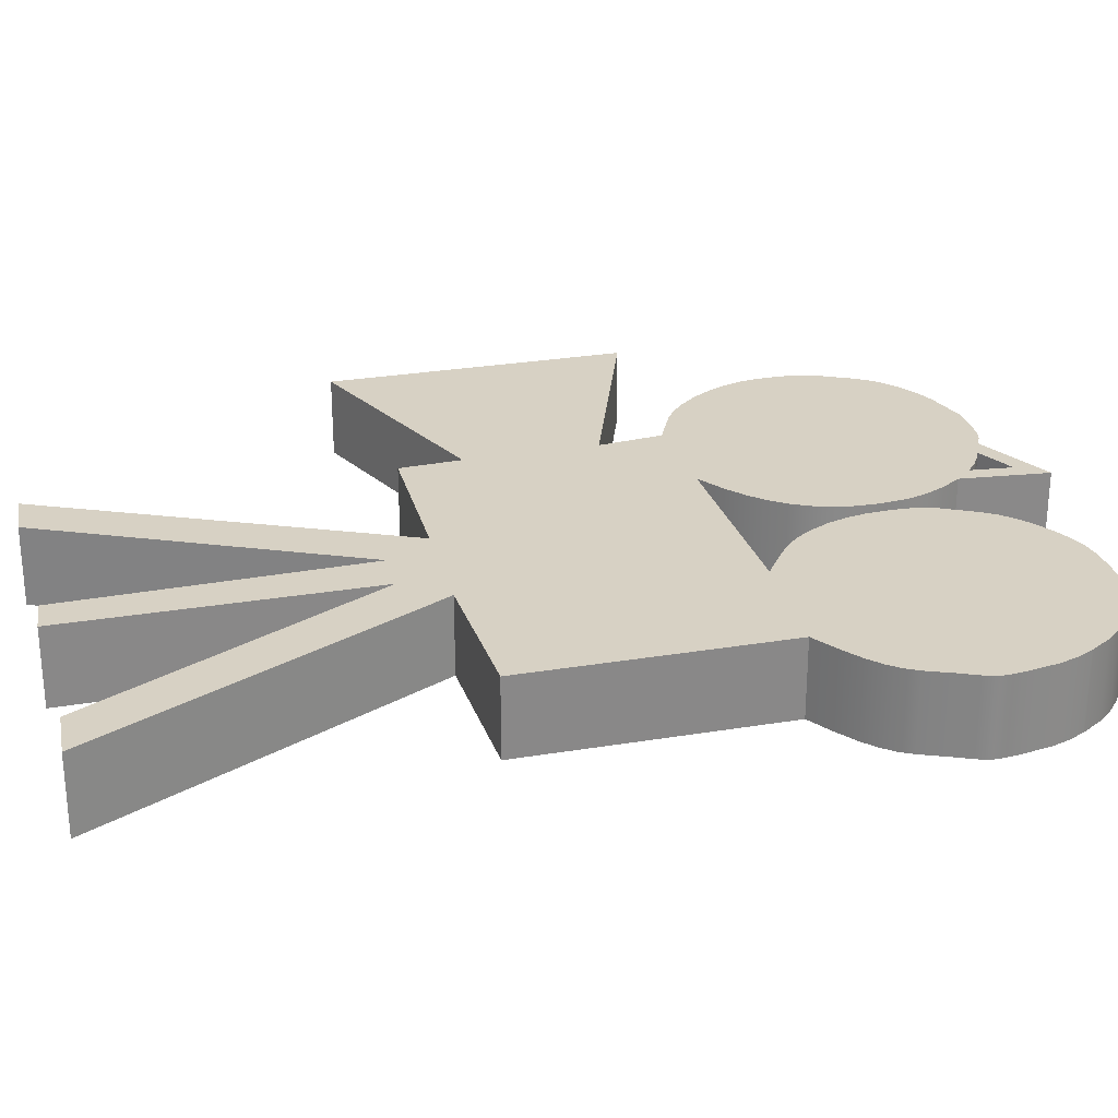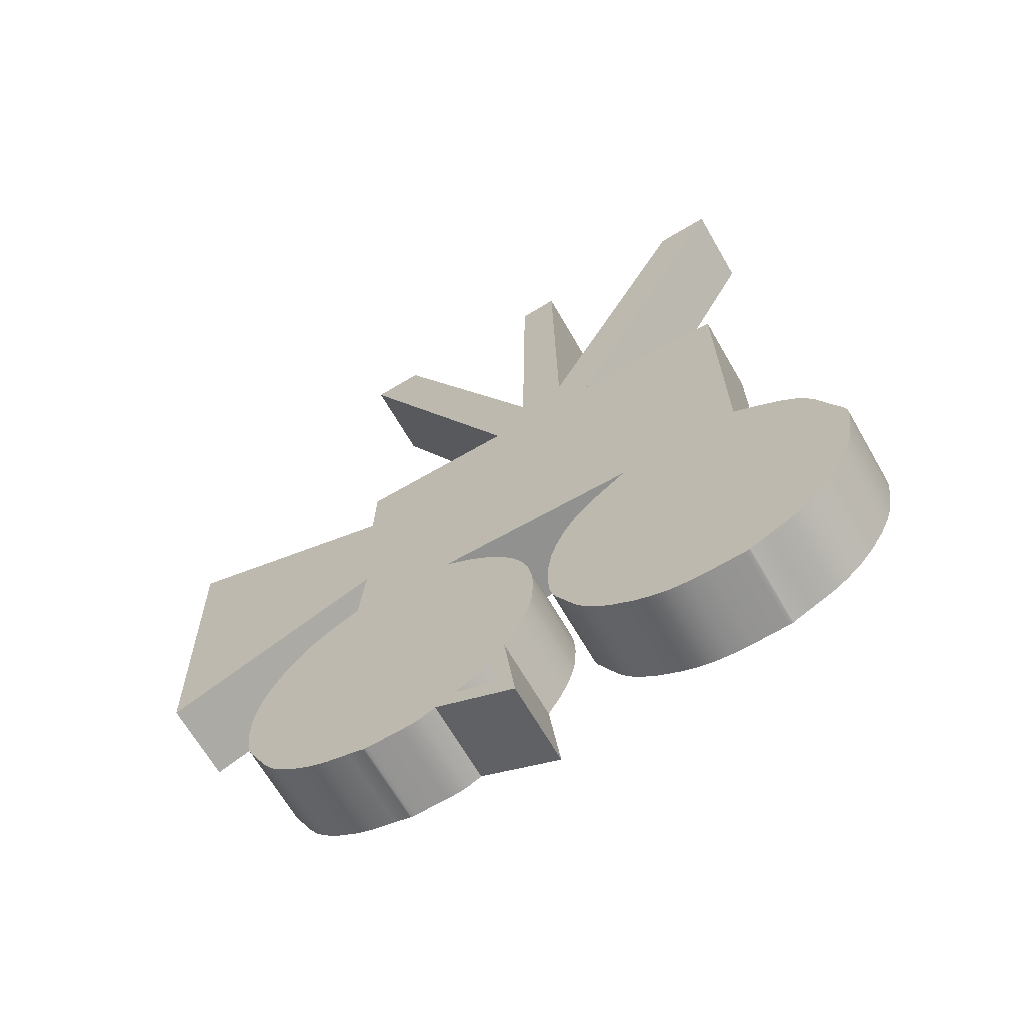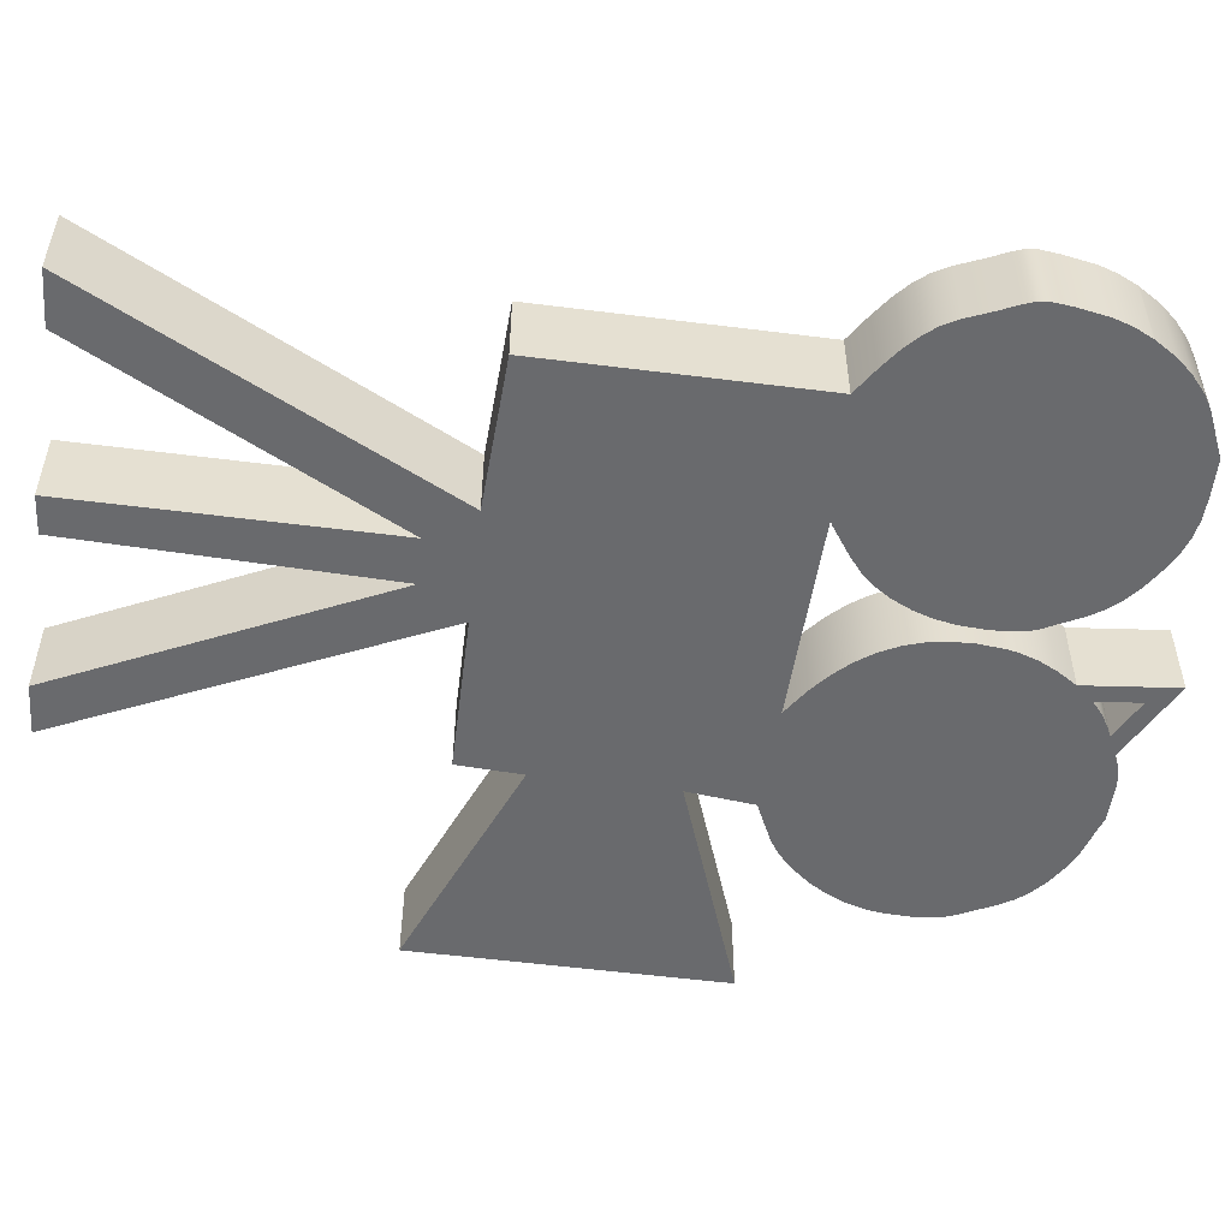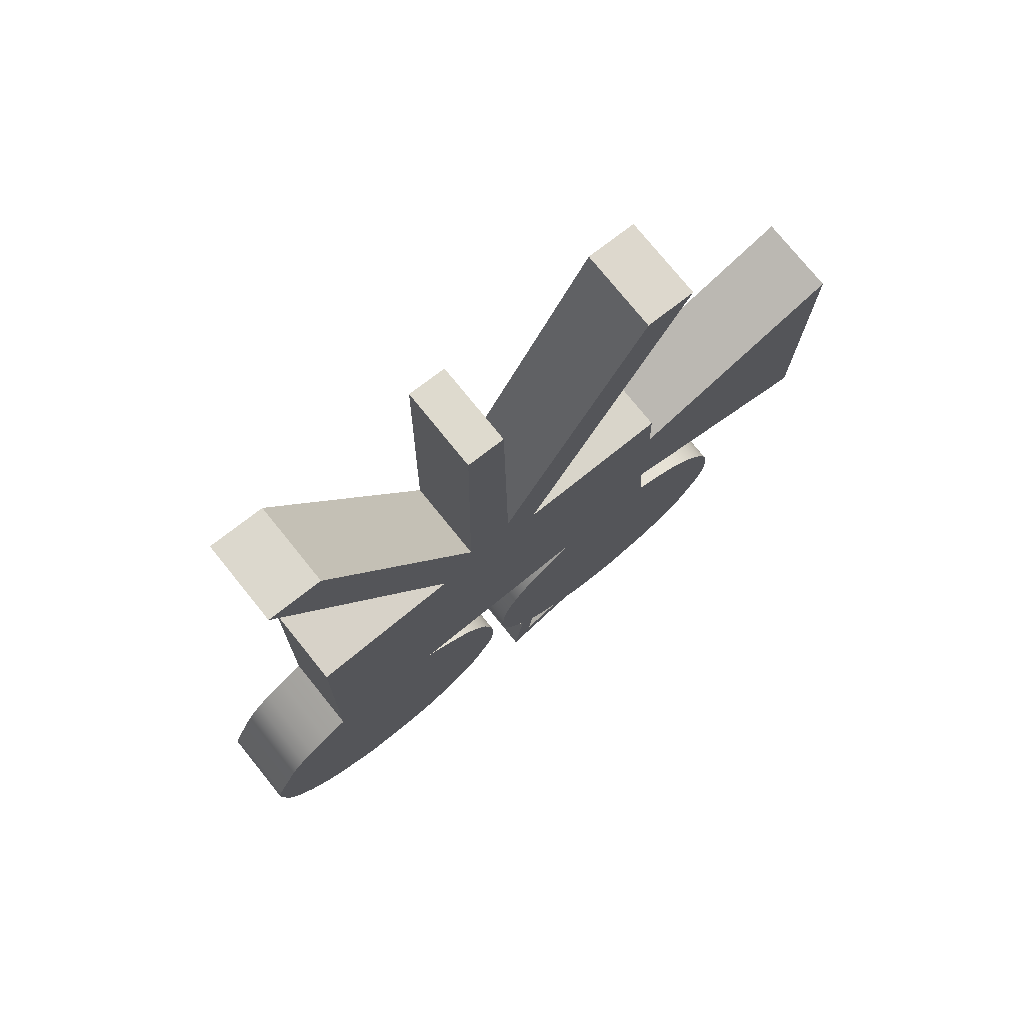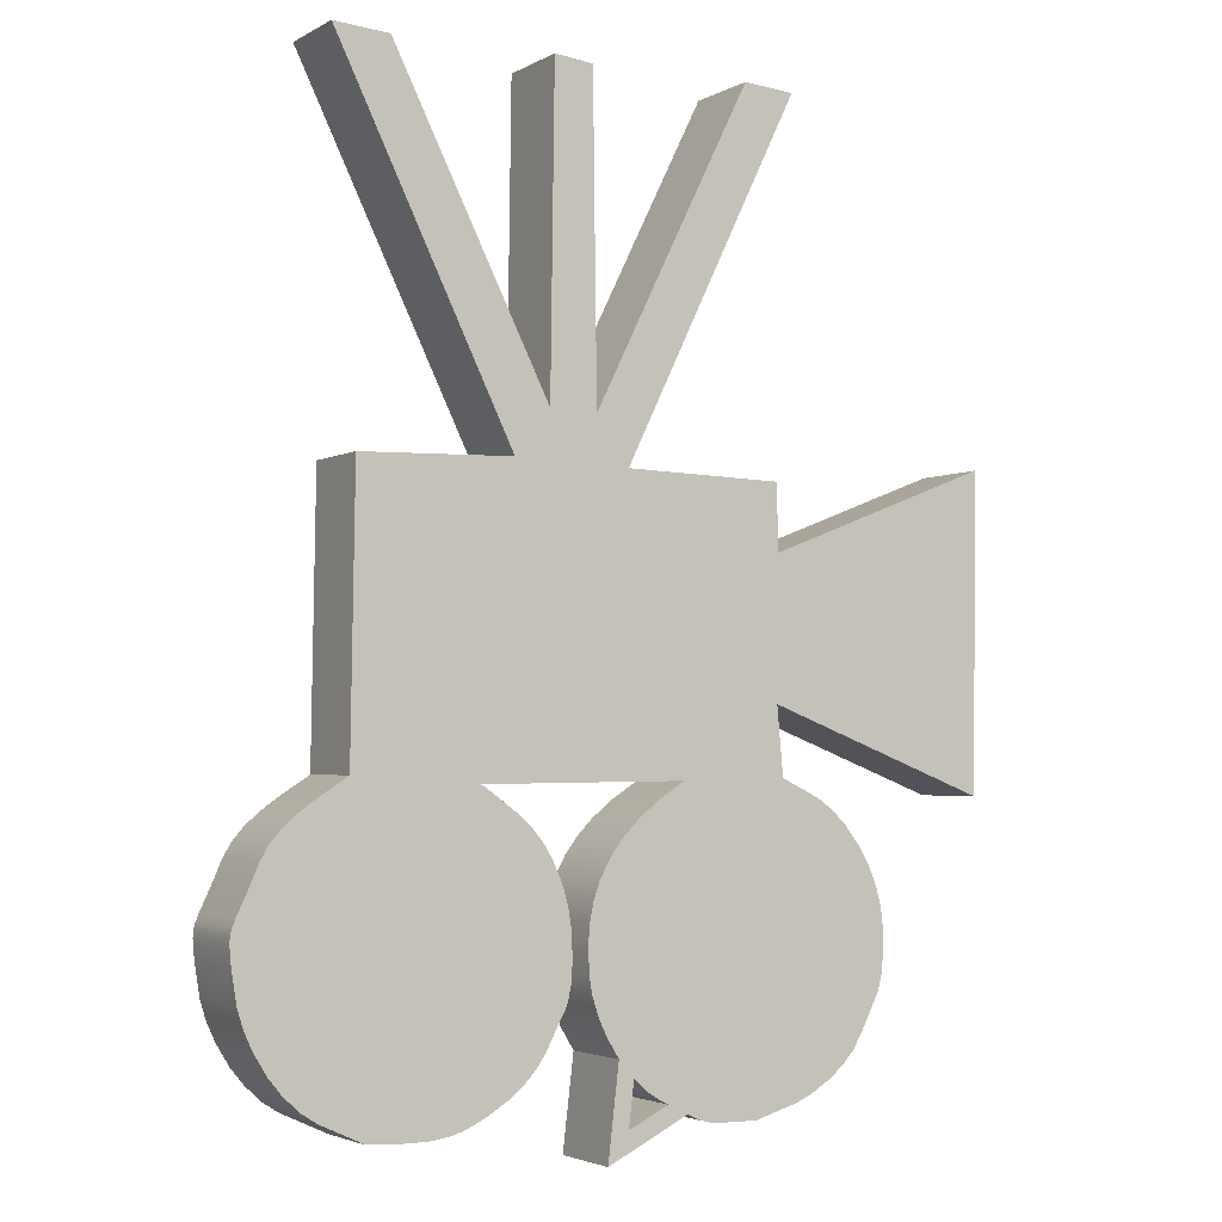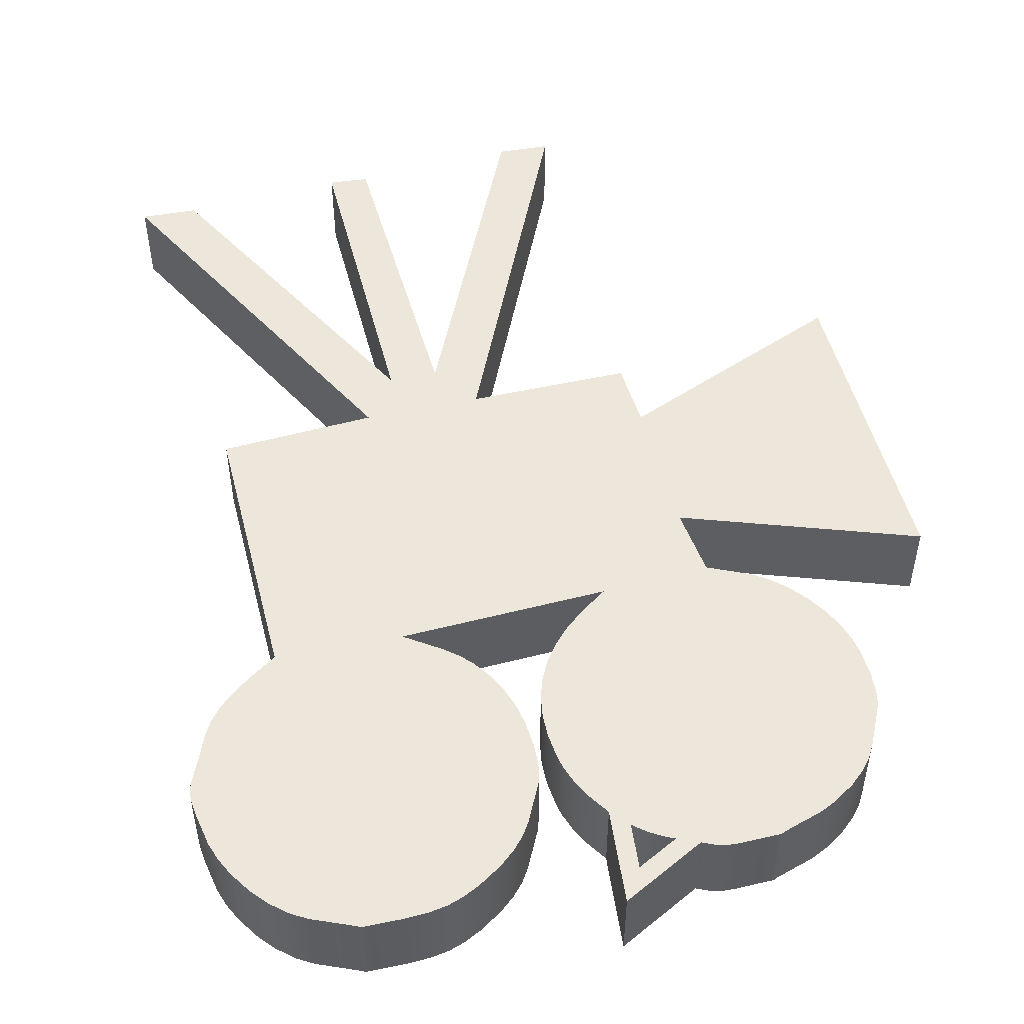
<metadata>
{"format":"obj","ext":"obj","renderer":"f3d","projection":"perspective","resolution":1024,"background":"white","views":[{"elev":27.1,"azim":74.6,"up":"+Y"},{"elev":-66.2,"azim":29.9,"up":"+Z"},{"elev":-53.0,"azim":81.4,"up":"+Y"},{"elev":75.8,"azim":141.1,"up":"+Z"},{"elev":-3.1,"azim":150.0,"up":"+Z"},{"elev":50.7,"azim":164.9,"up":"+Y"}]}
</metadata>
<code>
v  758.8 4 -336
v  758.8 0 -336
v  760.1 0 -336.9
v  760.1 4 -336.9
v  761.1 0 -337.7
v  761.1 4 -337.7
v  761.9 0 -338.5
v  761.9 4 -338.5
v  762.5 0 -339.3
v  762.5 4 -339.3
v  763 0 -340.2
v  763 4 -340.2
v  763.3 0 -341.1
v  763.3 4 -341.1
v  763.5 0 -342.2
v  763.5 4 -342.2
v  763.6 0 -343.3
v  763.6 4 -343.3
v  763.5 0 -344.5
v  763.5 4 -344.5
v  763.4 0 -345.1
v  763.4 4 -345.1
v  763.1 0 -346
v  763.1 4 -346
v  762.7 0 -346.9
v  762.7 4 -346.9
v  762.1 0 -347.9
v  762.1 4 -347.9
v  758.6 4 -350.5
v  758.6 0 -350.5
v  758 0 -350.8
v  758 4 -350.8
v  757.5 0 -350.9
v  757.5 4 -350.9
v  756.9 0 -351
v  756.9 4 -351
v  755.2 0 -351
v  755.2 4 -351
v  755 0 -351
v  755 4 -351
v  755 0 -351
v  755 4 -351
v  754.9 0 -351
v  754.9 4 -351
v  754.8 0 -350.9
v  754.8 4 -350.9
v  754.2 0 -350.7
v  754.2 4 -350.7
v  753 0 -350.4
v  753 4 -350.4
v  752.1 0 -350
v  752.1 4 -350
v  751.1 0 -349.4
v  751.1 4 -349.4
v  750.3 0 -348.8
v  750.3 4 -348.8
v  749.8 0 -348.2
v  749.8 4 -348.2
v  749.4 0 -347.5
v  749.4 4 -347.5
v  748.6 0 -345.9
v  748.6 4 -345.9
v  748.4 0 -345.5
v  748.4 4 -345.5
v  748.2 0 -344.9
v  748.2 4 -344.9
v  748.1 0 -343.9
v  748.1 4 -343.9
v  748.1 0 -342.7
v  748.1 4 -342.7
v  748.3 0 -341.8
v  748.3 4 -341.8
v  748.5 0 -340.8
v  748.5 4 -340.8
v  748.9 0 -339.9
v  748.9 4 -339.9
v  749.5 0 -339
v  749.5 4 -339
v  750.2 0 -338
v  750.2 4 -338
v  750.9 0 -337.4
v  750.9 4 -337.4
v  751.6 0 -336.9
v  751.6 4 -336.9
v  752.6 0 -336.4
v  752.6 4 -336.4
v  753.6 0 -335.9
v  753.6 4 -335.9
v  761.3 4 -348.8
v  761.3 0 -348.8
v  760.7 0 -349.4
v  760.7 4 -349.4
v  760.1 0 -349.8
v  760.1 4 -349.8
v  759.6 0 -350
v  759.6 4 -350
v  753.9 4 -332.6
v  753.9 0 -332.6
v  742.9 4 -336.8
v  742.9 0 -336.8
v  742.7 4 -321.5
v  742.7 0 -321.5
v  753.8 4 -325.8
v  753.8 0 -325.8
v  753.9 4 -322.6
v  753.9 0 -322.6
v  761.6 4 -322.4
v  761.6 0 -322.4
v  753 4 -304.8
v  753 0 -304.8
v  755.5 4 -304.6
v  755.5 0 -304.6
v  763.2 4 -320.1
v  763.2 0 -320.1
v  763.4 4 -304.8
v  763.4 0 -304.8
v  765.3 4 -304.6
v  765.3 0 -304.6
v  765.5 4 -320
v  765.5 0 -320
v  773.1 4 -304.8
v  773.1 0 -304.8
v  775.8 4 -304.6
v  775.8 0 -304.6
v  767.2 4 -322.2
v  767.2 0 -322.2
v  774.6 4 -322.4
v  774.6 0 -322.4
v  774.8 4 -335.7
v  774.8 0 -335.7
v  776.1 0 -336.5
v  776.1 4 -336.5
v  777.1 0 -337.2
v  777.1 4 -337.2
v  777.8 0 -337.9
v  777.8 4 -337.9
v  778.3 0 -338.5
v  778.3 4 -338.5
v  778.7 0 -339.2
v  778.7 4 -339.2
v  779.2 0 -340.4
v  779.2 4 -340.4
v  779.7 0 -341.4
v  779.7 4 -341.4
v  779.9 0 -341.7
v  779.9 4 -341.7
v  779.9 0 -342
v  779.9 4 -342
v  780 0 -342.4
v  780 4 -342.4
v  779.9 0 -343.3
v  779.9 4 -343.3
v  779.6 0 -344.9
v  779.6 4 -344.9
v  779.4 0 -345.8
v  779.4 4 -345.8
v  779 0 -346.6
v  779 4 -346.6
v  778.9 0 -346.7
v  778.9 4 -346.7
v  778.3 0 -347.7
v  778.3 4 -347.7
v  777.6 0 -348.5
v  777.6 4 -348.5
v  776.8 0 -349.3
v  776.8 4 -349.3
v  776.1 0 -349.7
v  776.1 4 -349.7
v  775 0 -350.2
v  775 4 -350.2
v  774.1 0 -350.6
v  774.1 4 -350.6
v  774.1 0 -350.7
v  774.1 4 -350.7
v  774 0 -350.7
v  774 4 -350.7
v  774 0 -350.7
v  774 4 -350.7
v  774 0 -350.7
v  774 4 -350.7
v  773.8 0 -350.7
v  773.8 4 -350.7
v  772.2 0 -350.8
v  772.2 4 -350.8
v  771 0 -350.8
v  771 4 -350.8
v  770.1 0 -350.6
v  770.1 4 -350.6
v  769.4 0 -350.4
v  769.4 4 -350.4
v  768.6 0 -350
v  768.6 4 -350
v  767.5 0 -349.3
v  767.5 4 -349.3
v  766.7 0 -348.7
v  766.7 4 -348.7
v  766.1 0 -348.1
v  766.1 4 -348.1
v  765.7 0 -347.4
v  765.7 4 -347.4
v  765 0 -346.3
v  765 4 -346.3
v  764.7 0 -345.7
v  764.7 4 -345.7
v  764.6 0 -345.3
v  764.6 4 -345.3
v  764.4 0 -344.6
v  764.4 4 -344.6
v  764.4 0 -343.6
v  764.4 4 -343.6
v  764.4 0 -342.3
v  764.4 4 -342.3
v  764.6 0 -341.3
v  764.6 4 -341.3
v  764.9 0 -340.3
v  764.9 4 -340.3
v  765.3 0 -339.3
v  765.3 4 -339.3
v  765.8 0 -338.5
v  765.8 4 -338.5
v  766.4 0 -337.9
v  766.4 4 -337.9
v  767.1 0 -337.3
v  767.1 4 -337.3
v  768.6 0 -336.2
v  768.6 4 -336.2
v  768.8 0 -336.1
v  768.8 4 -336.1
v  762.6 4 -352.5
v  761.6 4 -351
v  762.6 0 -352.5
v  761.6 0 -351
f 1 2 3
f 1 3 4
f 4 3 5
f 4 5 6
f 6 5 7
f 6 7 8
f 8 7 9
f 8 9 10
f 10 9 11
f 10 11 12
f 12 11 13
f 12 13 14
f 14 13 15
f 14 15 16
f 16 15 17
f 16 17 18
f 18 17 19
f 18 19 20
f 20 19 21
f 20 21 22
f 22 21 23
f 22 23 24
f 24 23 25
f 24 25 26
f 26 25 27
f 26 27 28
f 29 30 31
f 29 31 32
f 32 31 33
f 32 33 34
f 34 33 35
f 34 35 36
f 36 35 37
f 36 37 38
f 38 37 39
f 38 39 40
f 40 39 41
f 40 41 42
f 42 41 43
f 42 43 44
f 44 43 45
f 44 45 46
f 46 45 47
f 46 47 48
f 48 47 49
f 48 49 50
f 50 49 51
f 50 51 52
f 52 51 53
f 52 53 54
f 54 53 55
f 54 55 56
f 56 55 57
f 56 57 58
f 58 57 59
f 58 59 60
f 60 59 61
f 60 61 62
f 62 61 63
f 62 63 64
f 64 63 65
f 64 65 66
f 66 65 67
f 66 67 68
f 68 67 69
f 68 69 70
f 70 69 71
f 70 71 72
f 72 71 73
f 72 73 74
f 74 73 75
f 74 75 76
f 76 75 77
f 76 77 78
f 78 77 79
f 78 79 80
f 80 79 81
f 80 81 82
f 82 81 83
f 82 83 84
f 84 83 85
f 84 85 86
f 86 85 87
f 86 87 88
f 89 90 91
f 89 91 92
f 92 91 93
f 92 93 94
f 94 93 95
f 94 95 96
f 97 88 98
f 98 88 87
f 99 97 100
f 100 97 98
f 101 99 102
f 102 99 100
f 103 101 104
f 104 101 102
f 105 103 106
f 106 103 104
f 107 105 108
f 108 105 106
f 109 107 110
f 110 107 108
f 111 109 112
f 112 109 110
f 113 111 114
f 114 111 112
f 115 113 116
f 116 113 114
f 117 115 118
f 118 115 116
f 119 117 120
f 120 117 118
f 121 119 122
f 122 119 120
f 123 121 124
f 124 121 122
f 125 123 126
f 126 123 124
f 127 125 128
f 128 125 126
f 129 127 130
f 130 127 128
f 129 130 131
f 129 131 132
f 132 131 133
f 132 133 134
f 134 133 135
f 134 135 136
f 136 135 137
f 136 137 138
f 138 137 139
f 138 139 140
f 140 139 141
f 140 141 142
f 142 141 143
f 142 143 144
f 144 143 145
f 144 145 146
f 146 145 147
f 146 147 148
f 148 147 149
f 148 149 150
f 150 149 151
f 150 151 152
f 152 151 153
f 152 153 154
f 154 153 155
f 154 155 156
f 156 155 157
f 156 157 158
f 158 157 159
f 158 159 160
f 160 159 161
f 160 161 162
f 162 161 163
f 162 163 164
f 164 163 165
f 164 165 166
f 166 165 167
f 166 167 168
f 168 167 169
f 168 169 170
f 170 169 171
f 170 171 172
f 172 171 173
f 172 173 174
f 174 173 175
f 174 175 176
f 176 175 177
f 176 177 178
f 178 177 179
f 178 179 180
f 180 179 181
f 180 181 182
f 182 181 183
f 182 183 184
f 184 183 185
f 184 185 186
f 186 185 187
f 186 187 188
f 188 187 189
f 188 189 190
f 190 189 191
f 190 191 192
f 192 191 193
f 192 193 194
f 194 193 195
f 194 195 196
f 196 195 197
f 196 197 198
f 198 197 199
f 198 199 200
f 200 199 201
f 200 201 202
f 202 201 203
f 202 203 204
f 204 203 205
f 204 205 206
f 206 205 207
f 206 207 208
f 208 207 209
f 208 209 210
f 210 209 211
f 210 211 212
f 212 211 213
f 212 213 214
f 214 213 215
f 214 215 216
f 216 215 217
f 216 217 218
f 218 217 219
f 218 219 220
f 220 219 221
f 220 221 222
f 222 221 223
f 222 223 224
f 224 223 225
f 224 225 226
f 226 225 227
f 226 227 228
f 1 228 2
f 2 228 227
f 170 172 224
f 103 105 107
f 224 202 204
f 115 117 113
f 113 117 119
f 119 121 123
f 127 129 125
f 125 129 228
f 228 129 226
f 226 129 132
f 226 132 224
f 107 228 1
f 99 101 97
f 97 101 103
f 29 96 229
f 229 96 230
f 229 230 28
f 172 174 224
f 224 174 176
f 224 176 178
f 204 206 224
f 224 206 208
f 224 208 210
f 210 212 224
f 224 212 214
f 224 214 216
f 109 111 107
f 107 111 113
f 107 113 228
f 228 113 119
f 228 119 125
f 125 119 123
f 89 18 20
f 132 134 224
f 224 134 136
f 224 136 138
f 138 140 224
f 224 140 142
f 224 142 170
f 170 142 144
f 170 144 146
f 178 180 224
f 224 180 182
f 224 182 184
f 216 218 224
f 224 218 220
f 224 220 222
f 152 154 170
f 170 154 156
f 170 156 158
f 184 186 224
f 224 186 188
f 224 188 190
f 190 192 224
f 224 192 194
f 224 194 196
f 230 89 28
f 28 89 20
f 28 20 26
f 26 20 22
f 26 22 24
f 96 86 94
f 94 86 88
f 40 42 38
f 38 42 44
f 38 44 46
f 146 148 170
f 170 148 150
f 170 150 152
f 158 160 170
f 170 160 162
f 170 162 168
f 168 162 164
f 168 164 166
f 196 198 224
f 224 198 200
f 224 200 202
f 64 66 86
f 86 66 68
f 86 68 70
f 103 107 97
f 97 107 1
f 97 1 88
f 88 1 4
f 88 4 94
f 36 29 34
f 34 29 32
f 36 38 29
f 29 38 46
f 29 46 96
f 96 46 48
f 96 48 50
f 50 52 96
f 96 52 54
f 96 54 56
f 56 58 96
f 96 58 60
f 96 60 86
f 86 60 62
f 86 62 64
f 70 72 86
f 86 72 74
f 86 74 76
f 76 78 86
f 86 78 80
f 86 80 84
f 84 80 82
f 4 6 94
f 94 6 8
f 94 8 10
f 18 89 16
f 16 89 92
f 16 92 94
f 10 12 94
f 94 12 14
f 94 14 16
f 126 124 122
f 183 181 223
f 133 131 223
f 175 173 223
f 223 173 171
f 223 171 169
f 130 128 227
f 227 128 126
f 227 126 120
f 120 126 122
f 108 106 104
f 110 108 112
f 112 108 114
f 102 100 104
f 104 100 98
f 104 98 108
f 108 98 87
f 169 143 223
f 223 143 141
f 223 141 139
f 130 227 131
f 131 227 225
f 131 225 223
f 27 90 231
f 231 90 232
f 231 232 30
f 30 232 95
f 30 95 45
f 211 223 213
f 213 223 215
f 211 209 223
f 223 209 207
f 223 207 205
f 205 203 223
f 223 203 201
f 223 201 199
f 5 3 93
f 93 3 2
f 221 219 223
f 223 219 217
f 223 217 215
f 193 191 223
f 223 191 189
f 181 179 223
f 223 179 177
f 223 177 175
f 169 157 155
f 139 137 223
f 223 137 135
f 223 135 133
f 118 116 120
f 120 116 114
f 120 114 227
f 227 114 108
f 227 108 2
f 2 108 87
f 2 87 93
f 93 87 85
f 93 85 95
f 77 75 85
f 85 75 73
f 85 67 65
f 23 21 25
f 25 21 19
f 25 19 27
f 51 49 95
f 95 49 47
f 95 47 45
f 33 31 30
f 189 187 223
f 223 187 185
f 223 185 183
f 155 153 169
f 169 153 151
f 169 151 149
f 73 71 85
f 85 71 69
f 85 69 67
f 65 63 85
f 85 63 61
f 85 61 95
f 95 61 59
f 95 59 57
f 57 55 95
f 95 55 53
f 95 53 51
f 45 43 37
f 37 43 41
f 37 41 39
f 199 197 223
f 223 197 195
f 223 195 193
f 165 163 167
f 167 163 161
f 167 161 169
f 169 161 159
f 169 159 157
f 149 147 169
f 169 147 145
f 169 145 143
f 77 85 79
f 79 85 83
f 79 83 81
f 45 37 30
f 30 37 35
f 30 35 33
f 11 9 93
f 93 9 7
f 93 7 5
f 27 19 90
f 90 19 17
f 90 17 91
f 91 17 15
f 91 15 93
f 93 15 13
f 93 13 11
f 231 229 27
f 27 229 28
f 230 232 89
f 89 232 90
f 232 230 95
f 95 230 96
f 231 30 229
f 229 30 29

</code>
